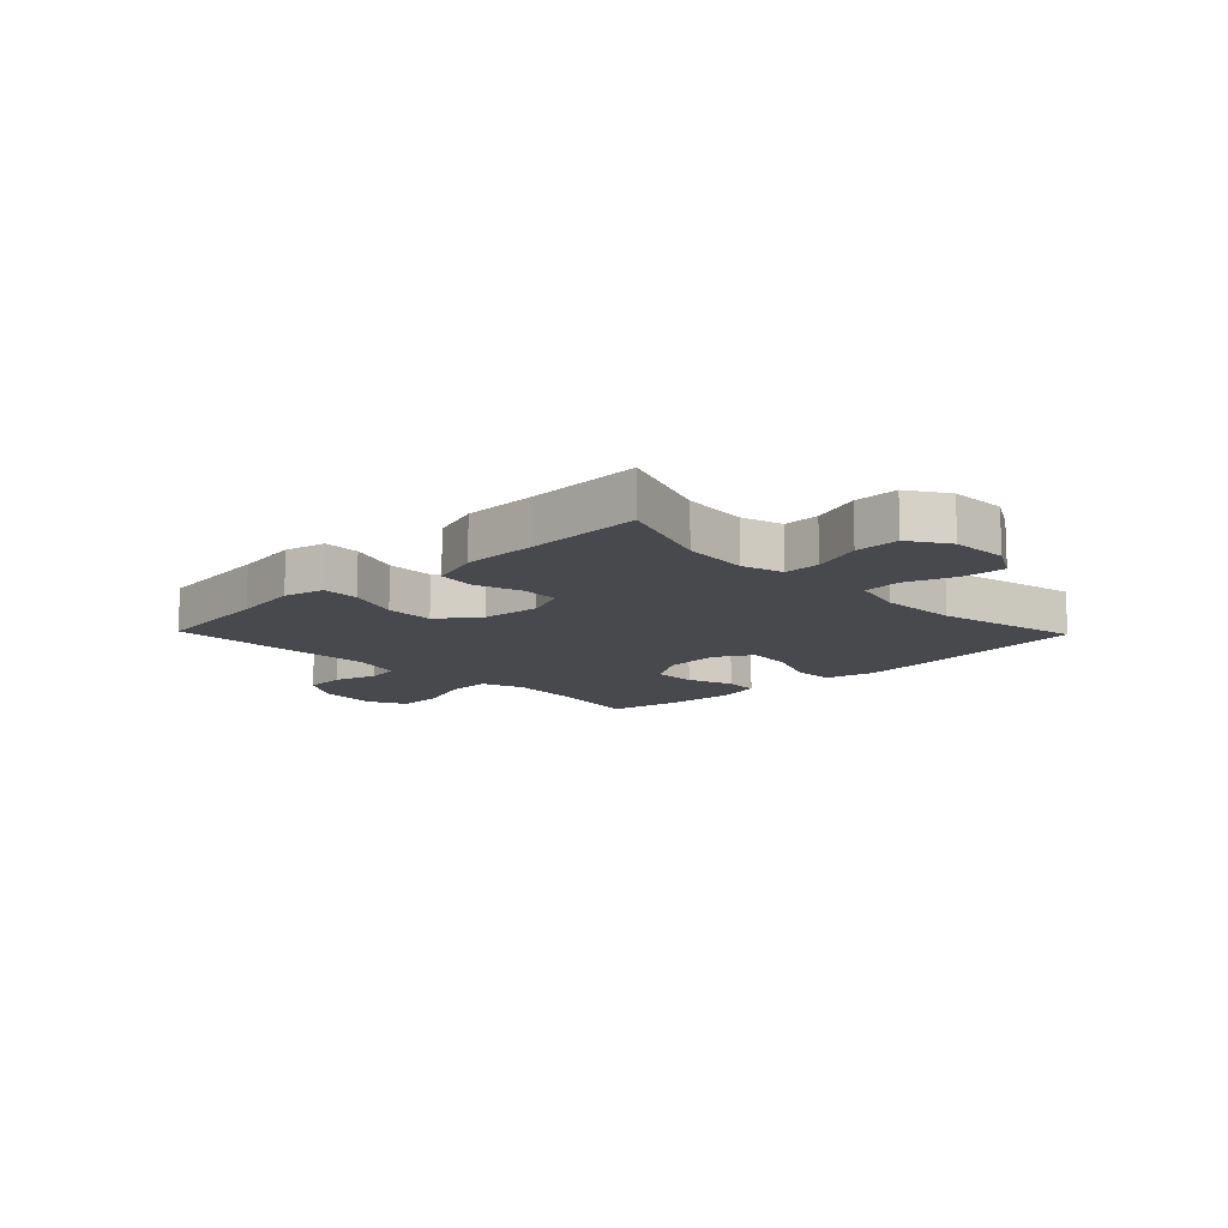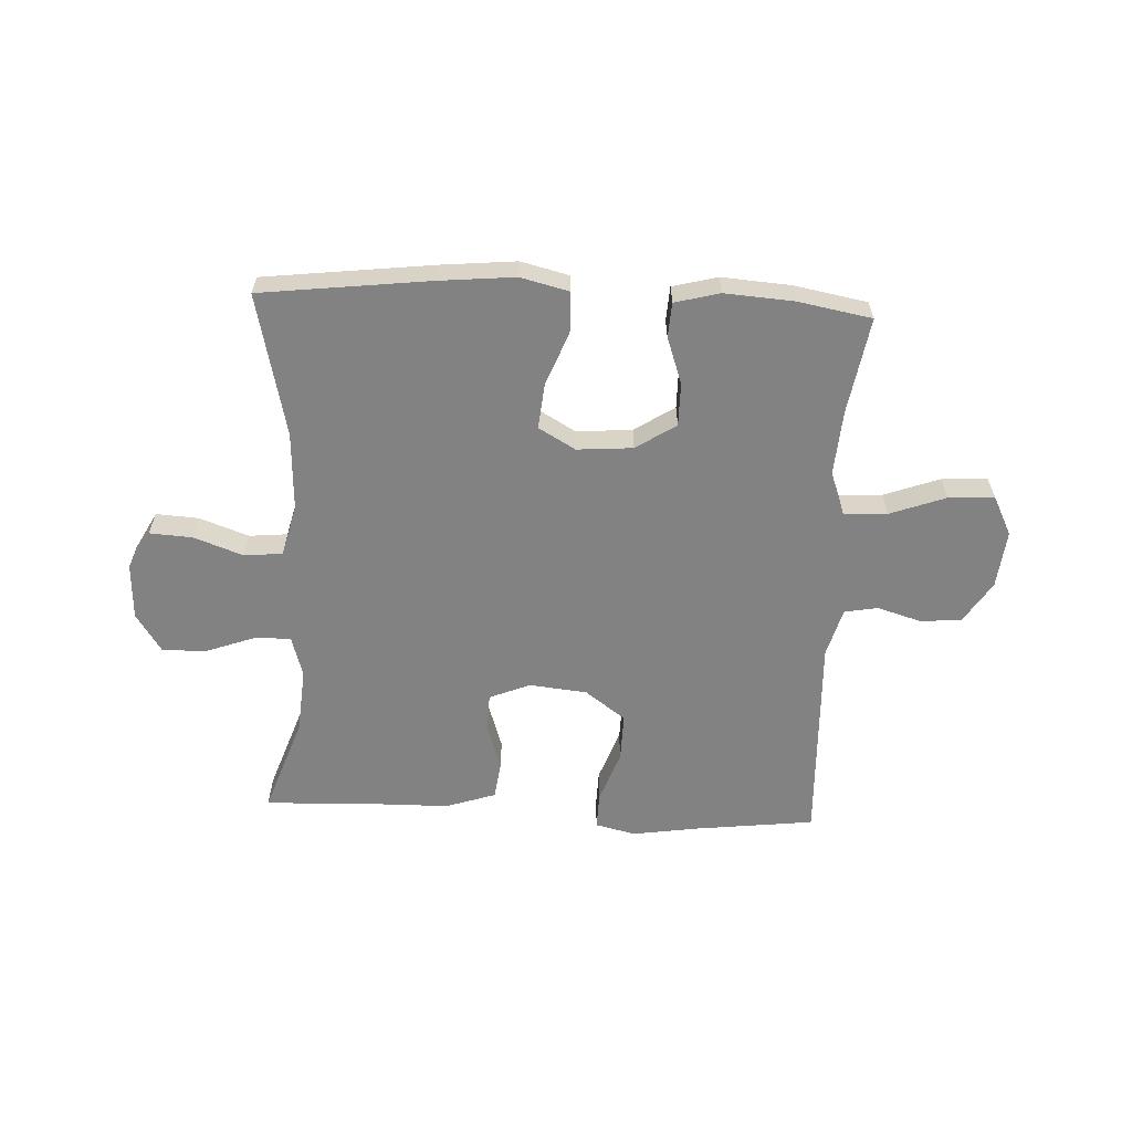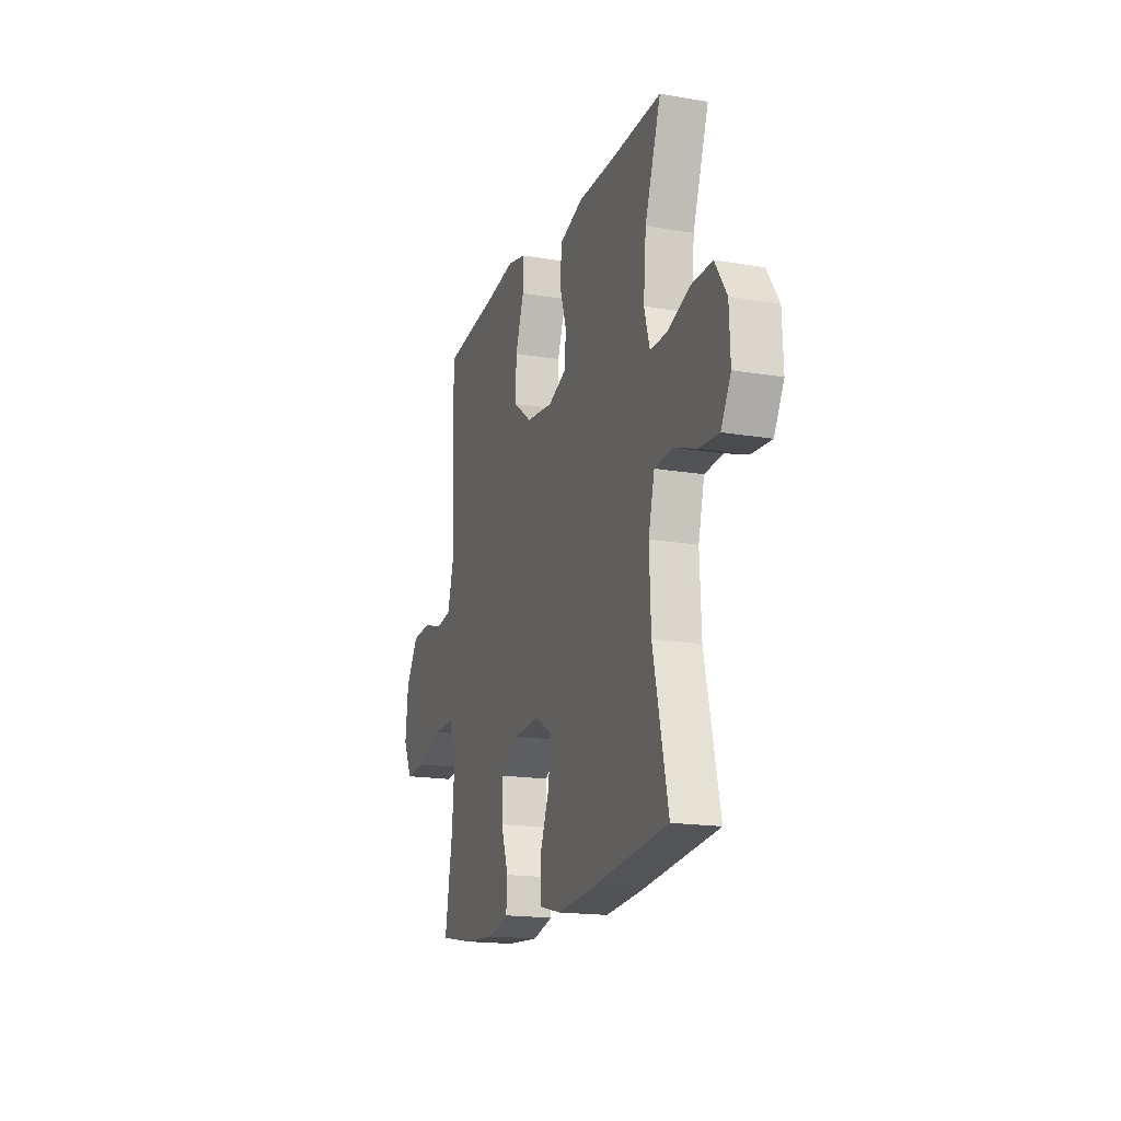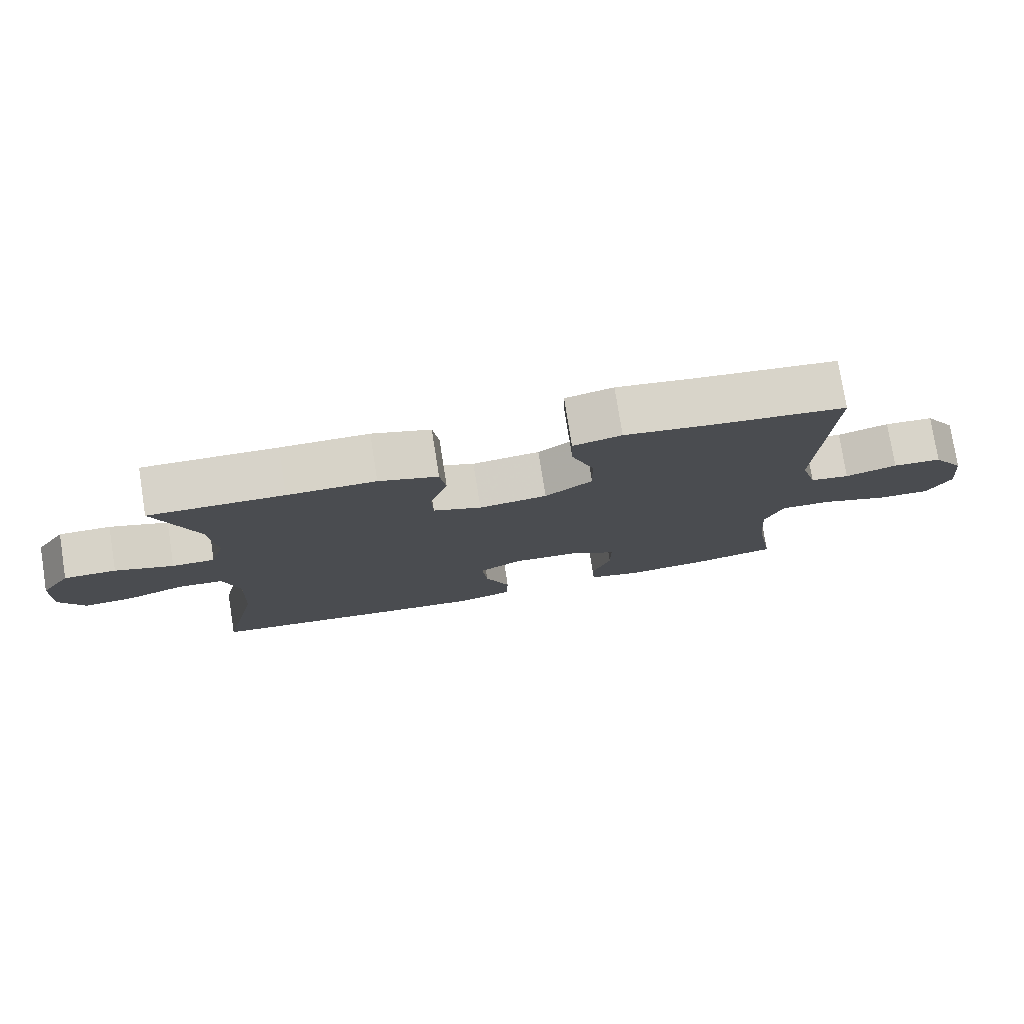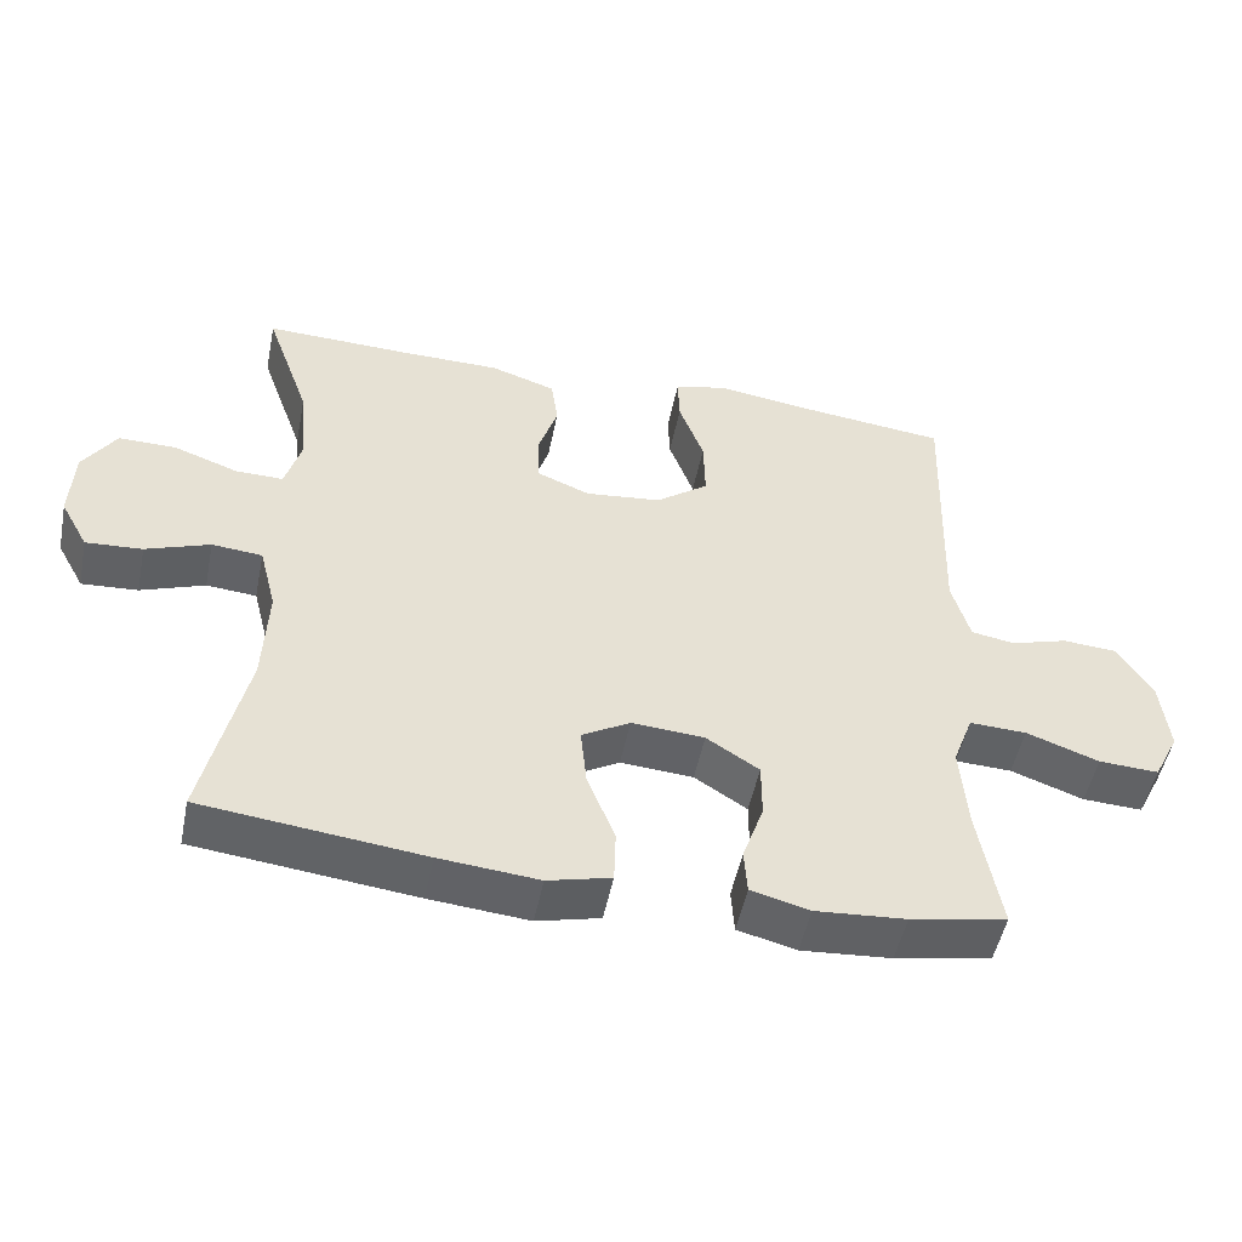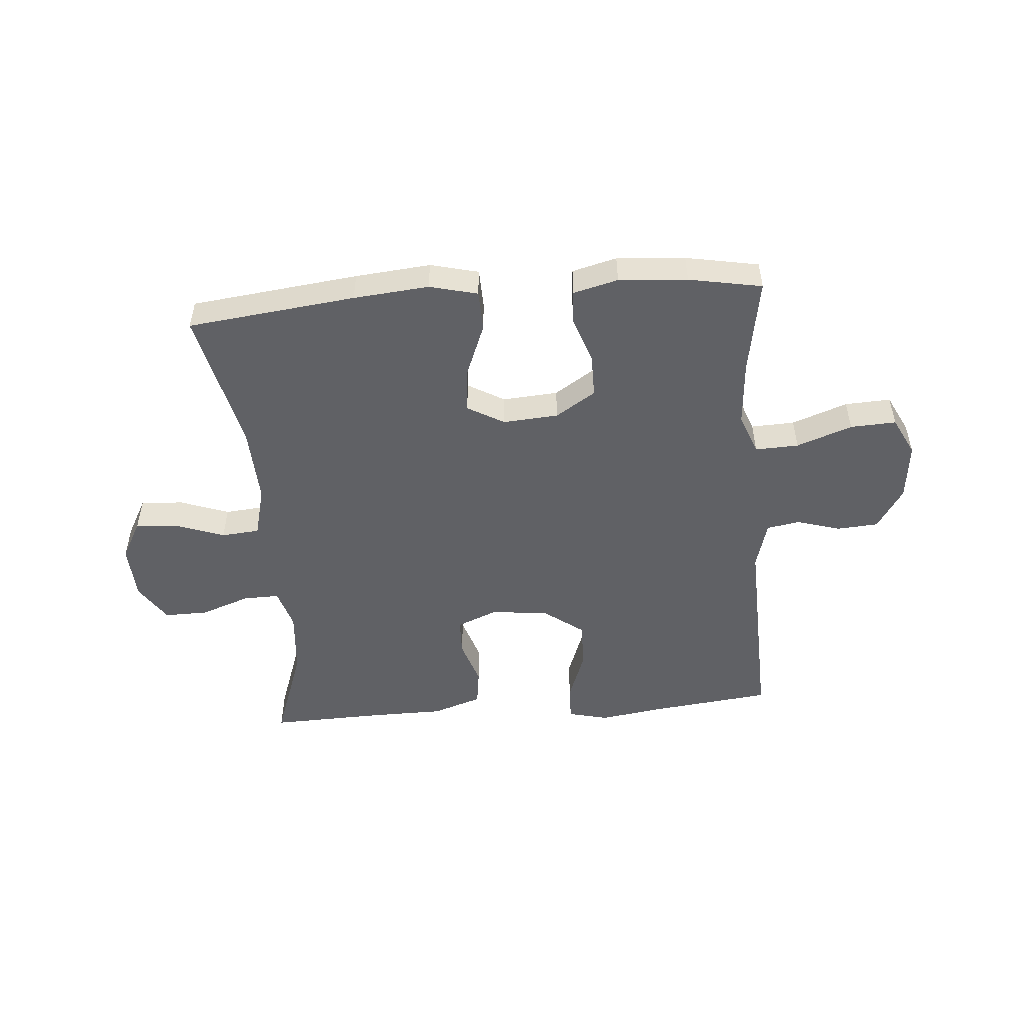
<metadata>
{"format":"obj","ext":"obj","renderer":"f3d","projection":"perspective","resolution":1024,"background":"white","views":[{"elev":-12.3,"azim":44.0,"up":"+Y"},{"elev":-60.7,"azim":177.5,"up":"+Y"},{"elev":-17.4,"azim":71.4,"up":"+Z"},{"elev":77.5,"azim":171.0,"up":"+Z"},{"elev":-50.3,"azim":168.6,"up":"+Z"},{"elev":-50.3,"azim":-175.3,"up":"+Y"}]}
</metadata>
<code>
v 0.5 0.07 0.5
v 0.44 0.07 0.331
v 0.43 0.07 0.217
v 0.451 0.07 0.145
v 0.514 0.07 0.146
v 0.6 0.07 0.177
v 0.677 0.07 0.178
v 0.721 0.07 0.11
v 0.725 0.07 0.012
v 0.688 0.07 -0.055
v 0.613 0.07 -0.05
v 0.528 0.07 -0.019
v 0.461 0.07 -0.025
v 0.438 0.07 -0.115
v 0.444 0.07 -0.251
v 0.5 0.07 -0.5
v 0.206 0.07 -0.534
v 0.074 0.07 -0.546
v -0.01 0.07 -0.525
v -0.012 0.07 -0.454
v 0.025 0.07 -0.361
v 0.033 0.07 -0.282
v -0.031 0.07 -0.245
v -0.128 0.07 -0.252
v -0.198 0.07 -0.297
v -0.198 0.07 -0.372
v -0.17 0.07 -0.453
v -0.174 0.07 -0.513
v -0.252 0.07 -0.533
v -0.372 0.07 -0.524
v -0.5 0.07 -0.5
v -0.471 0.07 -0.332
v -0.462 0.07 -0.216
v -0.489 0.07 -0.144
v -0.565 0.07 -0.147
v -0.662 0.07 -0.182
v -0.742 0.07 -0.186
v -0.776 0.07 -0.118
v -0.765 0.07 -0.017
v -0.718 0.07 0.056
v -0.646 0.07 0.061
v -0.57 0.07 0.038
v -0.512 0.07 0.048
v -0.488 0.07 0.133
v -0.5 0.07 0.5
v -0.29 0.07 0.524
v -0.176 0.07 0.541
v -0.105 0.07 0.524
v -0.107 0.07 0.46
v -0.14 0.07 0.37
v -0.142 0.07 0.286
v -0.072 0.07 0.234
v 0.029 0.07 0.223
v 0.1 0.07 0.252
v 0.102 0.07 0.318
v 0.076 0.07 0.399
v 0.085 0.07 0.464
v 0.172 0.07 0.493
v 0.302 0.07 0.494
v 0.5 0 0.5
v 0.44 0 0.331
v 0.43 0 0.217
v 0.451 0 0.145
v 0.514 0 0.146
v 0.6 0 0.177
v 0.677 0 0.178
v 0.721 0 0.11
v 0.725 0 0.012
v 0.688 0 -0.055
v 0.613 0 -0.05
v 0.528 0 -0.019
v 0.461 0 -0.025
v 0.438 0 -0.115
v 0.444 0 -0.251
v 0.5 0 -0.5
v 0.206 0 -0.534
v 0.074 0 -0.546
v -0.01 0 -0.525
v -0.012 0 -0.454
v 0.025 0 -0.361
v 0.033 0 -0.282
v -0.031 0 -0.245
v -0.128 0 -0.252
v -0.198 0 -0.297
v -0.198 0 -0.372
v -0.17 0 -0.453
v -0.174 0 -0.513
v -0.252 0 -0.533
v -0.372 0 -0.524
v -0.5 0 -0.5
v -0.471 0 -0.332
v -0.462 0 -0.216
v -0.489 0 -0.144
v -0.565 0 -0.147
v -0.662 0 -0.182
v -0.742 0 -0.186
v -0.776 0 -0.118
v -0.765 0 -0.017
v -0.718 0 0.056
v -0.646 0 0.061
v -0.57 0 0.038
v -0.512 0 0.048
v -0.488 0 0.133
v -0.5 0 0.5
v -0.29 0 0.524
v -0.176 0 0.541
v -0.105 0 0.524
v -0.107 0 0.46
v -0.14 0 0.37
v -0.142 0 0.286
v -0.072 0 0.234
v 0.029 0 0.223
v 0.1 0 0.252
v 0.102 0 0.318
v 0.076 0 0.399
v 0.085 0 0.464
v 0.172 0 0.493
v 0.302 0 0.494
f 56 57 58 59
f 55 56 59 1
f 54 55 1 2
f 53 54 2 3
f 47 48 49 50
f 46 47 50 51
f 44 45 46 51
f 43 44 51 52
f 39 40 41 42
f 39 42 43
f 38 39 43
f 35 36 37 38
f 34 35 38 43
f 33 34 43 52
f 29 30 31 32
f 26 27 28 29
f 25 26 29 32
f 24 25 32 33
f 18 19 20 21
f 18 21 22
f 15 16 17 18
f 14 15 18 22
f 13 14 22 23
f 9 10 11 12
f 9 12 13
f 8 9 13
f 5 6 7 8
f 4 5 8 13
f 53 3 4 13
f 24 33 52 53
f 13 23 24 53
f 118 117 116 115
f 60 118 115 114
f 61 60 114 113
f 62 61 113 112
f 109 108 107 106
f 110 109 106 105
f 110 105 104 103
f 111 110 103 102
f 101 100 99 98
f 102 101 98
f 102 98 97
f 97 96 95 94
f 102 97 94 93
f 111 102 93 92
f 91 90 89 88
f 88 87 86 85
f 91 88 85 84
f 92 91 84 83
f 80 79 78 77
f 81 80 77
f 77 76 75 74
f 81 77 74 73
f 82 81 73 72
f 71 70 69 68
f 72 71 68
f 72 68 67
f 67 66 65 64
f 72 67 64 63
f 72 63 62 112
f 112 111 92 83
f 112 83 82 72
f 1 60 61 2
f 2 61 62 3
f 3 62 63 4
f 4 63 64 5
f 5 64 65 6
f 6 65 66 7
f 7 66 67 8
f 8 67 68 9
f 9 68 69 10
f 10 69 70 11
f 11 70 71 12
f 12 71 72 13
f 13 72 73 14
f 14 73 74 15
f 15 74 75 16
f 16 75 76 17
f 17 76 77 18
f 18 77 78 19
f 19 78 79 20
f 20 79 80 21
f 21 80 81 22
f 22 81 82 23
f 23 82 83 24
f 24 83 84 25
f 25 84 85 26
f 26 85 86 27
f 27 86 87 28
f 28 87 88 29
f 29 88 89 30
f 30 89 90 31
f 31 90 91 32
f 32 91 92 33
f 33 92 93 34
f 34 93 94 35
f 35 94 95 36
f 36 95 96 37
f 37 96 97 38
f 38 97 98 39
f 39 98 99 40
f 40 99 100 41
f 41 100 101 42
f 42 101 102 43
f 43 102 103 44
f 44 103 104 45
f 45 104 105 46
f 46 105 106 47
f 47 106 107 48
f 48 107 108 49
f 49 108 109 50
f 50 109 110 51
f 51 110 111 52
f 52 111 112 53
f 53 112 113 54
f 54 113 114 55
f 55 114 115 56
f 56 115 116 57
f 57 116 117 58
f 58 117 118 59
f 59 118 60 1

</code>
